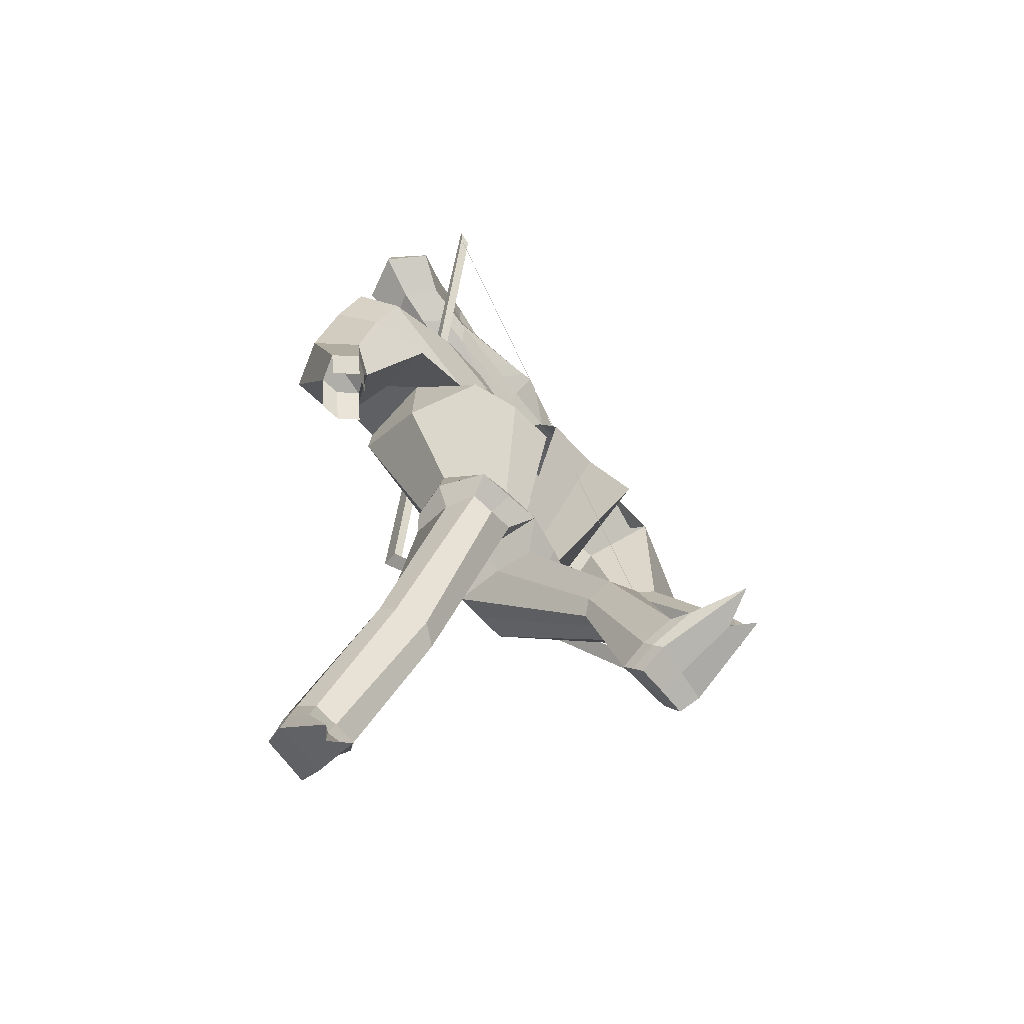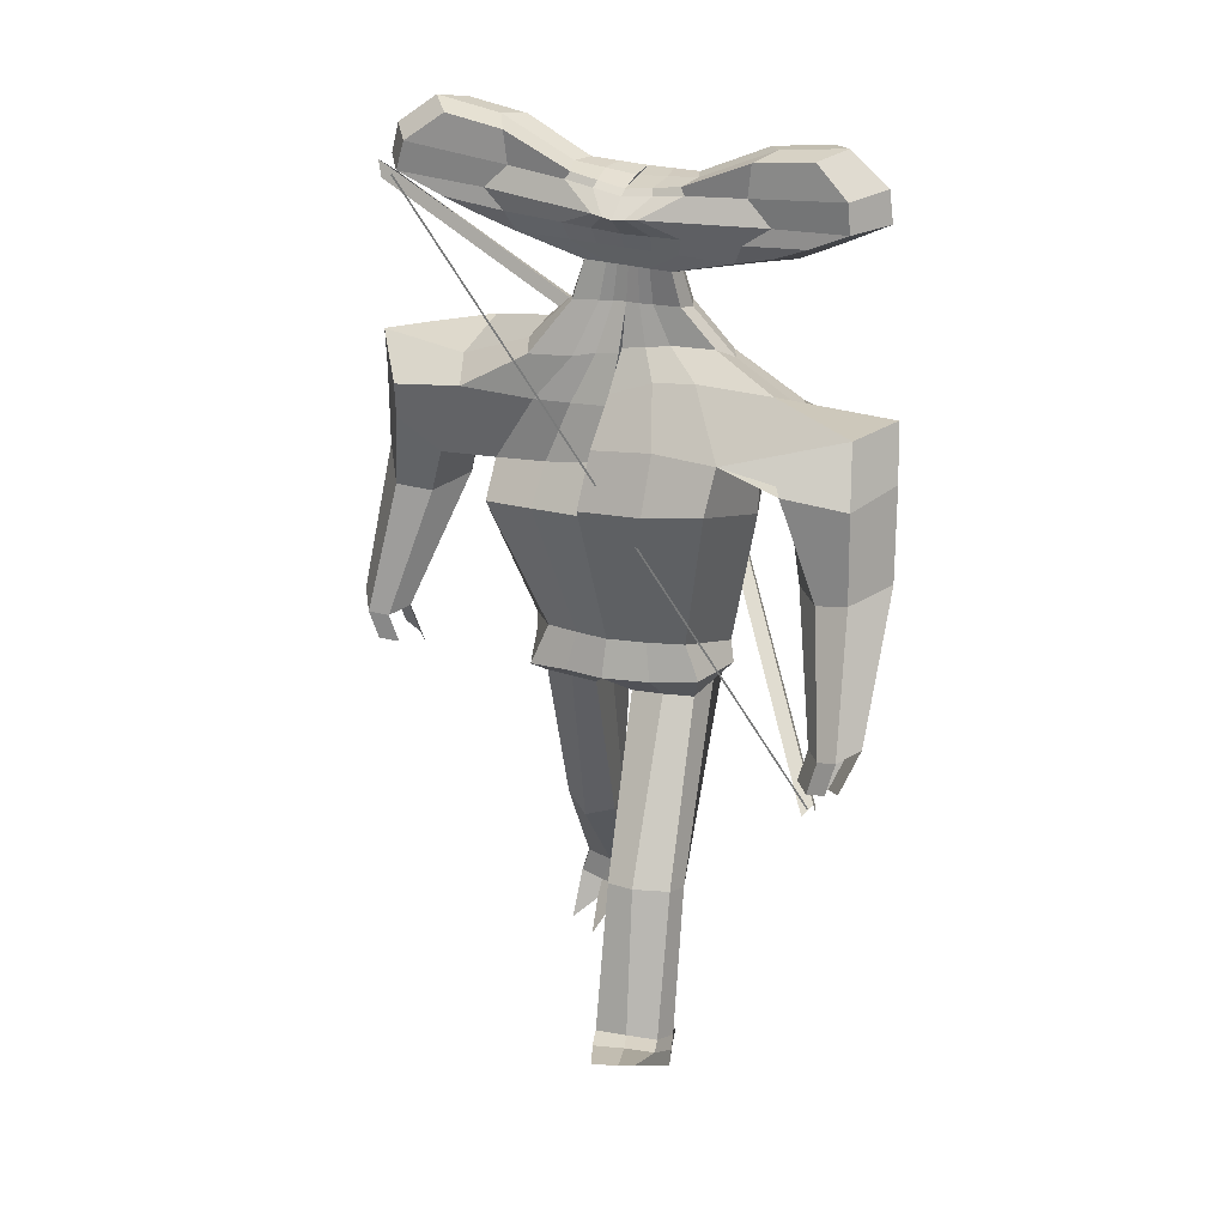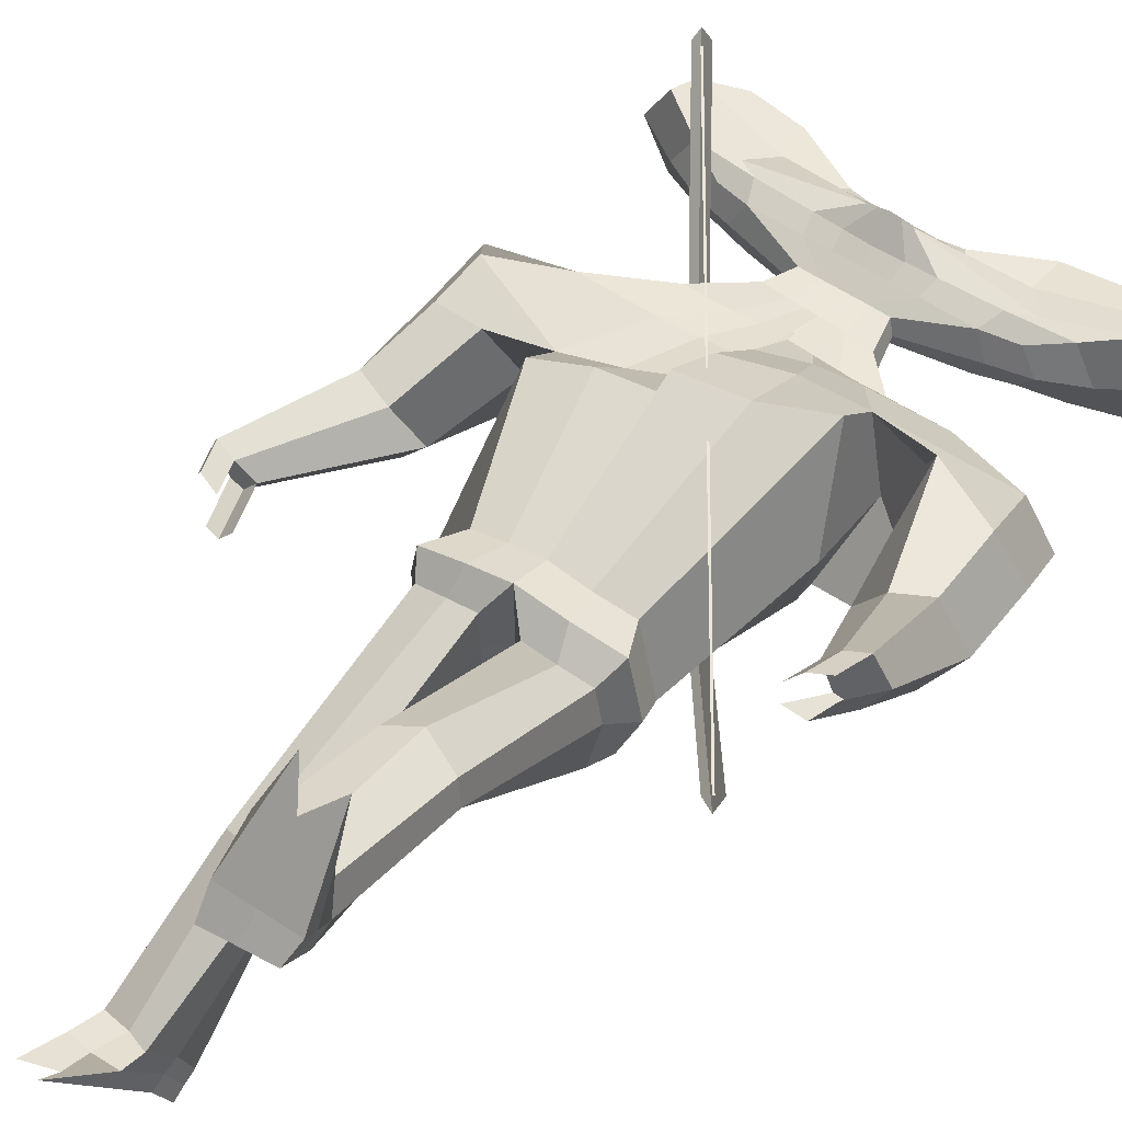
<metadata>
{"format":"obj","ext":"obj","renderer":"f3d","projection":"perspective","resolution":1024,"background":"white","views":[{"elev":-65.0,"azim":-53.0,"up":"+Y"},{"elev":27.8,"azim":22.0,"up":"+Y"},{"elev":51.4,"azim":36.7,"up":"+Z"}]}
</metadata>
<code>
o Cube
v -0.2214 0.4104 0.02412
v -0.2214 0.4104 -0.04711
v -0.2758 0.5629 0.0321
v -0.2758 0.5629 -0.05661
v -0.3417 0.4773 0.06334
v -0.3417 0.4773 -0.08219
v -0.3327 0.5205 0.05432
v -0.3327 0.5205 -0.07583
v -0.2772 0.4395 0.04221
v -0.2772 0.4395 -0.0652
v -0.1663 0.3959 -0.05121
v -0.1663 0.3959 0.02822
v -0.1835 0.5478 -0.05661
v -0.1835 0.5478 0.0321
v -0.1939 0.463 -0.07546
v -0.2173 0.4565 0.02867
v -0.1788 0.4975 -0.06993
v -0.1789 0.4943 0.02743
v -0.1801 0.4295 0.04221
v -0.1801 0.4295 -0.0652
v -0.08144 0.3945 -0.05121
v -0.08144 0.3945 0.02822
v -0.07957 0.4964 -0.05121
v -0.07957 0.4964 0.02822
v -0.09477 0.453 -0.07546
v -0.03024 0.4519 0.069
v -0.08697 0.4855 -0.06993
v -0.08697 0.4855 0.03272
v -0.08811 0.4238 0.04221
v -0.0881 0.4238 -0.0652
v -0.2488 0.4041 -0.01261
v -0.3095 0.5742 -0.01375
v 0.003795 0.4877 -0.0193
v -0.383 0.4787 -0.005303
v -0.3729 0.5269 -0.01006
v -0.311 0.4365 -0.01322
v -0.2065 0.5573 -0.01375
v -0.1873 0.388 -0.01275
v -0.09063 0.5 -0.01275
v 0.001996 0.3052 -0.03926
v 0.001996 0.3052 0.01447
v -0.0794 0.3057 -0.02711
v -0.0794 0.3014 0.02589
v -0.0387 0.3056 -0.03469
v -0.0387 0.3036 0.01957
v -0.08953 0.2978 0.0003404
v -0.03097 0.3604 0.0111
v 0.003627 0.3598 -0.03457
v -0.06556 0.3608 0.01164
v -0.07417 0.356 -0.01111
v -0.06556 0.361 -0.03457
v -0.03097 0.3604 -0.03457
v 0.003627 0.3598 0.0111
v -0.0003159 0.2406 -0.0521
v -0.0003111 0.2322 0.03927
v -0.1393 0.2505 -0.02571
v -0.1393 0.2177 0.05597
v -0.0698 0.2467 -0.03569
v -0.06978 0.2219 0.0505
v -0.1566 0.2254 0.01143
v -0.01496 0.07638 0.09406
v -0.0158 0.08331 -0.1437
v -0.006374 0.208 -0.0822
v -0.006432 0.1572 0.06489
v -0.2496 0.2193 -0.07683
v -0.2496 0.1517 0.06359
v -0.128 0.216 -0.07855
v -0.1279 0.1499 0.06488
v -0.2798 0.1713 -0.01696
v -0.3753 0.1812 -0.0948
v -0.3753 0.1257 0.03671
v -0.1962 0.1103 -0.1685
v -0.1958 0.03958 0.05503
v -0.4193 0.1891 -0.02445
v -0.2185 0.1275 -0.03959
v -0.006756 -0.2299 -0.1045
v -0.006661 -0.23 0.07243
v -0.008787 -0.2485 -0.01897
v -0.112 -0.2251 -0.08512
v -0.1123 -0.2346 0.05481
v -0.1561 -0.2491 -0.004192
v -0.02013 0.003792 0.1328
v -0.1967 -0.01761 0.0947
v -0.0165 0.02228 -0.1412
v -0.1971 0.06019 -0.1743
v -0.2208 -0.00704 -0.04163
v -0.3914 0.09222 -0.1371
v -0.3914 0.05488 0.002795
v -0.2965 0.1164 -0.1765
v -0.2964 0.02632 0.04084
v -0.4354 0.1052 -0.05998
v -0.2702 0.07621 -0.06886
v -0.3542 -0.06615 -0.1495
v -0.4074 -0.04782 -0.1648
v -0.3541 -0.08476 -0.03867
v -0.4074 -0.07247 -0.01778
v -0.4516 -0.03898 -0.09097
v -0.3111 -0.06829 -0.09809
v -0.4133 -0.2856 -0.04258
v -0.4435 -0.2754 -0.05139
v -0.4133 -0.2953 0.01905
v -0.4435 -0.2883 0.0309
v -0.4686 -0.2694 -0.01022
v -0.3889 -0.2864 -0.01323
v 0.2287 0.403 0.02412
v 0.2287 0.403 -0.04711
v 0.2887 0.5537 0.0321
v 0.2887 0.5537 -0.05661
v 0.00341 0.3932 -0.05121
v 0.00341 0.3932 0.02822
v 0.005173 0.4896 -0.06262
v 0.005014 0.4809 0.02822
v 0.3514 0.466 0.06334
v 0.3514 0.466 -0.08219
v 0.00432 0.4429 -0.07438
v 0.004441 0.4495 0.07868
v 0.3439 0.5094 0.05432
v 0.3439 0.5094 -0.07583
v 0.004881 0.4736 -0.06993
v 0.004881 0.4736 0.04221
v 0.003865 0.418 0.04221
v 0.2856 0.4302 0.04221
v 0.2856 0.4302 -0.0652
v 0.003865 0.418 -0.0652
v 0.1731 0.3904 -0.05121
v 0.1731 0.3904 0.02822
v 0.1958 0.5416 -0.05661
v 0.1958 0.5416 0.0321
v 0.2031 0.4565 -0.07546
v 0.2263 0.4493 0.02867
v 0.1894 0.4915 -0.06993
v 0.1893 0.4882 0.02743
v 0.1881 0.4234 0.04221
v 0.1881 0.4234 -0.0652
v 0.08826 0.3918 -0.05121
v 0.08826 0.3918 0.02822
v 0.09012 0.4936 -0.05121
v 0.09012 0.4936 0.02822
v 0.1037 0.4497 -0.07546
v 0.03918 0.4508 0.069
v 0.09712 0.4825 -0.06993
v 0.09712 0.4825 0.03272
v 0.09599 0.4207 0.04221
v 0.09599 0.4207 -0.0652
v 0.2559 0.3958 -0.01261
v 0.3227 0.5639 -0.01375
v 0.006482 0.4877 -0.0193
v 0.3927 0.466 -0.005303
v 0.3844 0.5145 -0.01006
v 0.3193 0.4262 -0.01322
v 0.2192 0.5503 -0.01375
v 0.1938 0.3817 -0.01275
v 0.1013 0.4969 -0.01275
v 0.001605 0.3052 -0.03926
v 0.001605 0.3052 0.01447
v 0.083 0.3002 -0.04899
v 0.083 0.3038 0.003542
v 0.0423 0.3032 -0.0429
v 0.0423 0.3045 0.009633
v 0.09292 0.2958 -0.0251
v 0.03657 0.3593 0.0111
v 0.001973 0.3599 -0.03457
v 0.07116 0.3587 0.01056
v 0.07959 0.3536 -0.01368
v 0.07116 0.3587 -0.03457
v 0.03657 0.3593 -0.03457
v 0.001973 0.3599 0.0111
v 0.001478 0.2367 -0.05891
v 0.001482 0.2382 0.03047
v 0.1404 0.217 -0.0791
v 0.1404 0.2468 0.007188
v 0.07095 0.224 -0.07307
v 0.07096 0.2455 0.0129
v 0.1574 0.2225 -0.03506
v -0.01509 0.1049 0.1144
v -0.01584 0.06221 -0.1242
v -0.006548 0.1897 -0.08578
v -0.006564 0.176 0.06262
v 0.2487 0.1479 -0.08908
v 0.2487 0.2097 0.05988
v 0.1271 0.1512 -0.09011
v 0.1271 0.2101 0.05713
v 0.2784 0.1626 -0.009654
v 0.3729 0.1162 -0.06192
v 0.373 0.1674 0.07588
v 0.1896 0.02164 -0.0783
v 0.19 0.1215 0.136
v 0.4182 0.1747 -0.004629
v 0.2147 0.1193 0.007457
v -0.006746 -0.23 -0.1048
v -0.006661 -0.23 0.07243
v -0.008787 -0.2485 -0.01897
v 0.1169 -0.2353 -0.08827
v 0.1165 -0.2253 0.0532
v 0.1614 -0.2506 -0.03337
v -0.02019 0.0226 0.1559
v 0.1889 0.06092 0.184
v -0.01649 0.01037 -0.1257
v 0.1886 -0.009206 -0.07816
v 0.2119 -0.005658 0.005731
v 0.3857 0.03651 -0.0274
v 0.3857 0.07271 0.1137
v 0.2908 0.01562 -0.06865
v 0.2908 0.09752 0.1532
v 0.431 0.08898 0.02805
v 0.2648 0.06445 0.03462
v 0.3431 -0.09716 0.01907
v 0.3968 -0.08715 -0.001626
v 0.3431 -0.07861 0.1255
v 0.3968 -0.0621 0.1411
v 0.4419 -0.05514 0.0618
v 0.3003 -0.08003 0.06794
v 0.3949 -0.2707 0.1935
v 0.4254 -0.2649 0.1818
v 0.395 -0.2602 0.255
v 0.4254 -0.2509 0.2639
v 0.451 -0.247 0.2186
v 0.3707 -0.2614 0.2213
v -0.007496 -0.2896 -0.1083
v -0.007606 -0.2909 0.09128
v -0.01019 -0.286 -0.01964
v -0.1347 -0.2788 -0.07807
v -0.136 -0.3002 0.0729
v -0.1608 -0.2846 -0.01033
v -0.007613 -0.2904 -0.109
v -0.007613 -0.2904 0.09123
v -0.01019 -0.286 -0.01964
v 0.1431 -0.3026 -0.09223
v 0.1424 -0.2806 0.06261
v 0.1682 -0.2866 -0.0285
v -0.03517 -0.3179 -0.01912
v -0.03276 -0.3203 -0.1047
v -0.1202 -0.3086 -0.09025
v -0.03289 -0.3227 0.05118
v -0.121 -0.3253 0.0402
v -0.1307 -0.3161 -0.01638
v -0.05944 -0.6266 -0.13
v -0.07259 -0.6197 -0.1536
v -0.1294 -0.6178 -0.1485
v -0.05829 -0.6497 -0.09044
v -0.1459 -0.6393 -0.09871
v -0.1551 -0.62 -0.1285
v -0.07641 -0.8256 -0.2692
v -0.07216 -0.807 -0.3171
v -0.1605 -0.8056 -0.3089
v -0.08458 -0.8633 -0.2167
v -0.1639 -0.8436 -0.2311
v -0.1715 -0.8157 -0.2688
v 0.0256 -0.3205 -0.0193
v 0.028 -0.3276 -0.105
v 0.1283 -0.338 -0.09228
v 0.02789 -0.325 0.05112
v 0.1276 -0.3219 0.03946
v 0.1376 -0.3205 -0.02099
v 0.04689 -0.6042 0.1594
v 0.06442 -0.617 0.1393
v 0.1349 -0.608 0.1481
v 0.0486 -0.5892 0.2029
v 0.1484 -0.5871 0.1922
v 0.159 -0.5968 0.158
v 0.06323 -0.8275 0.2445
v 0.06611 -0.8553 0.2023
v 0.1658 -0.8437 0.2085
v 0.06578 -0.8041 0.2972
v 0.165 -0.8032 0.2849
v 0.1756 -0.8199 0.2426
v 0.3709 -0.3351 0.2245
v 0.4014 -0.3292 0.2127
v 0.4269 -0.3114 0.2495
v 0.383 -0.312 0.2632
v 0.4135 -0.3027 0.272
v 0.3588 -0.3132 0.2295
v -0.399 -0.3437 0.01383
v -0.4291 -0.3368 0.02568
v -0.4542 -0.3179 -0.01545
v -0.3927 -0.3554 -0.05117
v -0.4229 -0.3452 -0.05998
v -0.3683 -0.3562 -0.02181
v -0.07908 -0.8691 -0.2912
v -0.07152 -0.8473 -0.3365
v -0.1592 -0.8446 -0.3344
v -0.1332 -0.9765 -0.1697
v -0.1785 -0.9644 -0.1873
v -0.1737 -0.8582 -0.2974
v 0.06752 -0.8696 0.2763
v 0.06842 -0.8997 0.2349
v 0.1675 -0.8891 0.2358
v 0.1084 -0.7703 0.4165
v 0.1703 -0.7706 0.3959
v 0.1789 -0.8636 0.2664
v 0.1767 -0.8416 0.2531
v 0.1655 -0.867 0.2209
v 0.06652 -0.8775 0.2185
v 0.06494 -0.8482 0.2589
v 0.073 -0.8088 0.3292
v 0.1723 -0.8035 0.3155
v -0.1595 -0.8248 -0.3205
v -0.07156 -0.8271 -0.3243
v -0.1733 -0.8378 -0.2813
v -0.1772 -0.8889 -0.2303
v -0.09037 -0.8973 -0.2158
v -0.07824 -0.8479 -0.2793
v 0.04583 0.3925 -0.05121
v 0.04583 0.3925 0.02822
v 0.04765 0.4916 -0.05692
v 0.04757 0.4873 0.02822
v 0.05402 0.4463 -0.07492
v 0.02181 0.4501 0.07384
v 0.051 0.4781 -0.06993
v 0.051 0.4781 0.03746
v 0.04993 0.4194 0.04221
v 0.04993 0.4194 -0.0652
v 0.05389 0.4923 -0.01602
v 0.02195 0.3047 -0.03963
v 0.02195 0.3049 0.01371
v 0.01927 0.3596 -0.03457
v 0.01927 0.3596 0.0111
v 0.03622 0.233 -0.06331
v 0.03622 0.2412 0.02371
v 0.06036 0.1603 -0.08977
v 0.06038 0.202 0.05853
v 0.08654 0.03733 -0.09618
v 0.08722 0.1228 0.1292
v 0.05547 -0.2316 -0.09737
v 0.05543 -0.2294 0.0622
v 0.08589 0.006144 -0.1129
v 0.08394 0.03294 0.1628
v 0.06792 -0.2943 -0.09937
v 0.06779 -0.2887 0.07934
v 0.07804 -0.3304 -0.0991
v 0.07778 -0.3243 0.04554
v 0.09961 -0.6114 0.1462
v 0.09787 -0.5749 0.2248
v 0.1161 -0.8494 0.2052
v 0.1152 -0.8038 0.291
v 0.1178 -0.8946 0.236
v 0.1306 -0.806 0.3643
v 0.1233 -0.8665 0.2718
v 0.1242 -0.8044 0.3219
v 0.1158 -0.8724 0.2202
v -0.03901 0.3939 -0.05121
v -0.03901 0.3939 0.02822
v -0.0372 0.493 -0.05692
v -0.03728 0.4887 0.02822
v -0.04523 0.4479 -0.07492
v -0.0129 0.4507 0.07384
v -0.04105 0.4796 -0.06993
v -0.04105 0.4796 0.03746
v -0.04212 0.4209 0.04221
v -0.04212 0.4209 -0.0652
v -0.04342 0.4939 -0.01602
v -0.01835 0.3055 -0.03859
v -0.01835 0.305 0.01565
v -0.01367 0.3601 -0.03457
v -0.01367 0.3601 0.0111
v -0.03505 0.2423 -0.04839
v -0.03505 0.2295 0.04248
v -0.06718 0.2125 -0.08019
v -0.06715 0.153 0.06478
v -0.1062 0.09948 -0.1577
v -0.1055 0.05444 0.07238
v -0.05931 -0.2287 -0.09306
v -0.05946 -0.232 0.06547
v -0.1069 0.03261 -0.1511
v -0.1087 -0.002367 0.1232
v -0.07155 -0.2873 -0.09582
v -0.07192 -0.2935 0.08125
v -0.07661 -0.3172 -0.09834
v -0.07693 -0.3237 0.04569
v -0.1011 -0.6211 -0.1459
v -0.1026 -0.6571 -0.0669
v -0.1164 -0.8064 -0.3134
v -0.121 -0.8499 -0.226
v -0.115 -0.8456 -0.3352
v -0.1436 -0.9357 -0.2188
v -0.1262 -0.8635 -0.2944
v -0.1365 -0.8959 -0.2248
v -0.1152 -0.8256 -0.322
f 38 12 1 31
f 37 32 3 14
f 18 14 3 7
f 35 32 4 8
f 20 11 2 10
f 17 15 6 8
f 36 34 6 10
f 19 16 5 9
f 13 17 8 4
f 34 35 8 6
f 16 18 7 5
f 12 19 9 1
f 31 36 10 2
f 15 20 10 6
f 25 30 20 15
f 22 29 19 12
f 26 28 18 16
f 23 27 17 13
f 29 26 16 19
f 27 25 15 17
f 30 21 11 20
f 28 24 14 18
f 39 37 14 24
f 47 49 43 45
f 355 47 45 353
f 348 344 24 28
f 350 341 21 30
f 347 345 25 27
f 349 346 26 29
f 343 347 27 23
f 346 348 28 26
f 342 349 29 22
f 345 350 30 25
f 49 50 46 43
f 23 13 37 39
f 1 9 36 31
f 5 7 35 34
f 9 5 34 36
f 51 52 44 42
f 7 3 32 35
f 13 4 32 37
f 11 38 31 2
f 42 44 58 56
f 352 40 54 356
f 46 42 56 60
f 50 51 42 46
f 354 48 40 352
f 341 109 48 354
f 38 11 51 50
f 11 21 52 51
f 12 38 50 49
f 342 22 47 355
f 22 12 49 47
f 356 54 63 358
f 59 57 66 68
f 353 45 59 357
f 45 43 57 59
f 358 63 62 360
f 68 66 71 73
f 359 68 73 361
f 56 58 67 65
f 357 59 68 359
f 71 74 91 88
f 365 83 80 363
f 74 70 87 91
f 65 67 72 70
f 192 190 225 227
f 362 76 219 366
f 86 85 79 81
f 364 84 76 362
f 83 86 81 80
f 73 75 86 83
f 360 62 84 364
f 75 72 85 86
f 361 73 83 365
f 87 89 93 94
f 91 87 94 97
f 70 72 89 87
f 72 75 92 89
f 75 73 90 92
f 73 71 88 90
f 96 97 103 102
f 95 96 102 101
f 92 90 95 98
f 89 92 98 93
f 90 88 96 95
f 88 91 97 96
f 104 101 102 103
f 99 104 103 100
f 97 94 100 103
f 94 93 99 100
f 98 95 101 104
f 93 98 104 99
f 152 145 105 126
f 151 128 107 146
f 132 117 107 128
f 149 118 108 146
f 134 123 106 125
f 131 118 114 129
f 150 123 114 148
f 133 122 113 130
f 127 108 118 131
f 148 114 118 149
f 130 113 117 132
f 126 105 122 133
f 145 106 123 150
f 129 114 123 134
f 139 129 134 144
f 136 126 133 143
f 140 130 132 142
f 137 127 131 141
f 143 133 130 140
f 141 131 129 139
f 144 134 125 135
f 142 132 128 138
f 153 138 128 151
f 161 159 157 163
f 317 315 159 161
f 310 142 138 306
f 312 144 135 303
f 309 141 139 307
f 311 143 140 308
f 305 137 141 309
f 308 140 142 310
f 304 136 143 311
f 307 139 144 312
f 163 157 160 164
f 137 153 151 127
f 105 145 150 122
f 113 148 149 117
f 122 150 148 113
f 165 156 158 166
f 117 149 146 107
f 127 151 146 108
f 125 106 145 152
f 156 170 172 158
f 314 318 168 154
f 164 160 156 165
f 316 314 154 162
f 303 316 162 109
f 152 164 165 125
f 125 165 166 135
f 126 163 164 152
f 304 317 161 136
f 136 161 163 126
f 318 320 177 168
f 173 182 180 171
f 315 319 173 159
f 159 173 171 157
f 320 322 176 177
f 182 187 185 180
f 321 323 187 182
f 170 179 181 172
f 319 321 182 173
f 185 202 205 188
f 327 325 194 197
f 188 205 201 184
f 179 184 186 181
f 78 77 220 221
f 193 195 230 228
f 200 195 193 199
f 326 324 190 198
f 197 194 195 200
f 187 197 200 189
f 322 326 198 176
f 189 200 199 186
f 323 327 197 187
f 201 208 207 203
f 205 211 208 201
f 184 201 203 186
f 186 203 206 189
f 189 206 204 187
f 187 204 202 185
f 210 216 217 211
f 209 215 216 210
f 206 212 209 204
f 203 207 212 206
f 204 209 210 202
f 202 210 211 205
f 216 215 218 213 214 217
f 211 217 214 208
f 208 214 213 207
f 212 218 215 209
f 207 213 218 212
f 366 219 232 368
f 224 222 233 236
f 228 230 254 251
f 230 229 253 254
f 191 192 227 226
f 80 81 224 223
f 363 80 223 367
f 324 193 228 328
f 195 194 229 230
f 81 79 222 224
f 325 191 226 329
f 76 78 221 219
f 231 234 240 237
f 368 232 238 370
f 221 220 234 231
f 367 223 235 369
f 219 221 231 232
f 223 224 236 235
f 241 242 248 247
f 238 237 243 244
f 369 235 241 371
f 232 231 237 238
f 235 236 242 241
f 236 233 239 242
f 294 293 286 285
f 300 299 284 283
f 242 239 245 248
f 370 238 244 372
f 237 240 246 243
f 371 241 247 373
f 251 254 260 257
f 254 253 259 260
f 328 228 251 330
f 226 227 249 252
f 329 226 252 331
f 227 225 250 249
f 333 258 264 335
f 258 255 261 264
f 330 251 257 332
f 252 249 255 258
f 331 252 258 333
f 249 250 256 255
f 292 291 290 287
f 378 298 280 374
f 255 256 262 261
f 260 259 265 266
f 257 260 266 263
f 332 257 263 334
f 214 217 269 268
f 213 214 268 267
f 215 218 272 270
f 215 216 271 270
f 103 102 274 275
f 102 101 273 274
f 99 104 278 276
f 100 99 276 277
f 376 375 283 284
f 374 376 284 281
f 338 290 289 337
f 336 287 290 338
f 377 300 283 375
f 295 294 285 288
f 299 297 281 284
f 340 292 287 336
f 298 302 279 280
f 291 296 289 290
f 339 295 288 337
f 302 301 282 279
f 335 264 295 339
f 266 265 296 291
f 334 263 292 340
f 264 261 294 295
f 263 266 291 292
f 261 262 293 294
f 243 246 301 302
f 244 243 302 298
f 248 245 297 299
f 373 247 300 377
f 372 244 298 378
f 247 248 299 300
f 262 334 340 293
f 265 335 339 296
f 296 339 337 289
f 293 340 336 286
f 286 336 338 285
f 285 338 337 288
f 256 332 334 262
f 253 331 333 259
f 250 330 332 256
f 259 333 335 265
f 229 329 331 253
f 225 328 330 250
f 194 325 329 229
f 190 324 328 225
f 175 196 327 323
f 186 199 326 322
f 199 193 324 326
f 196 191 325 327
f 169 178 321 319
f 178 175 323 321
f 181 186 322 320
f 155 169 319 315
f 172 181 320 318
f 110 167 317 304
f 135 166 316 303
f 166 158 314 316
f 158 172 318 314
f 115 307 312 124
f 110 304 311 121
f 116 308 310 120
f 111 305 309 119
f 121 311 308 116
f 119 309 307 115
f 124 312 303 109
f 120 310 306 112
f 167 155 315 317
f 245 372 378 297
f 246 373 377 301
f 301 377 375 282
f 280 279 376 374
f 279 282 375 376
f 297 378 374 281
f 240 371 373 246
f 239 370 372 245
f 234 369 371 240
f 220 367 369 234
f 233 368 370 239
f 77 363 367 220
f 222 366 368 233
f 61 361 365 82
f 72 360 364 85
f 85 364 362 79
f 79 362 366 222
f 82 365 363 77
f 55 357 359 64
f 64 359 361 61
f 67 358 360 72
f 41 353 357 55
f 110 342 355 53
f 21 341 354 52
f 52 354 352 44
f 44 352 356 58
f 115 124 350 345
f 110 121 349 342
f 116 120 348 346
f 111 119 347 343
f 121 116 346 349
f 119 115 345 347
f 124 109 341 350
f 120 112 344 348
f 53 355 353 41
f 351 39 24 344
f 343 23 39 351
f 60 56 65 69
f 57 60 69 66
f 43 46 60 57
f 69 65 70 74
f 66 69 74 71
f 313 306 138 153
f 305 313 153 137
f 160 174 170 156
f 174 183 179 170
f 171 180 183 174
f 157 171 174 160
f 183 188 184 179
f 180 185 188 183
f 111 147 313 305
f 147 112 306 313
f 58 356 358 67
f 111 343 351 33
f 33 351 344 112
o Plane.001_Bow
v 0.351 -0.4178 0.1391
v 0.3484 -0.4197 0.1391
v -0.3096 0.4983 0.1391
v -0.3123 0.4964 0.1391
v 0.03035 0.04613 -0.2693
v 0.009183 0.03086 -0.2693
v 0.3632 -0.4155 0.1452
v 0.3421 -0.4308 0.1452
v 0.01858 0.04014 -0.302
v 0.3527 -0.4231 0.1125
v -0.3028 0.508 0.1452
v -0.3239 0.4928 0.1452
v -0.3272 0.5196 0.1452
f 379 380 382 381
f 387 384 386 388
f 383 387 388 385
f 391 390 384 387
f 389 391 387 383

</code>
